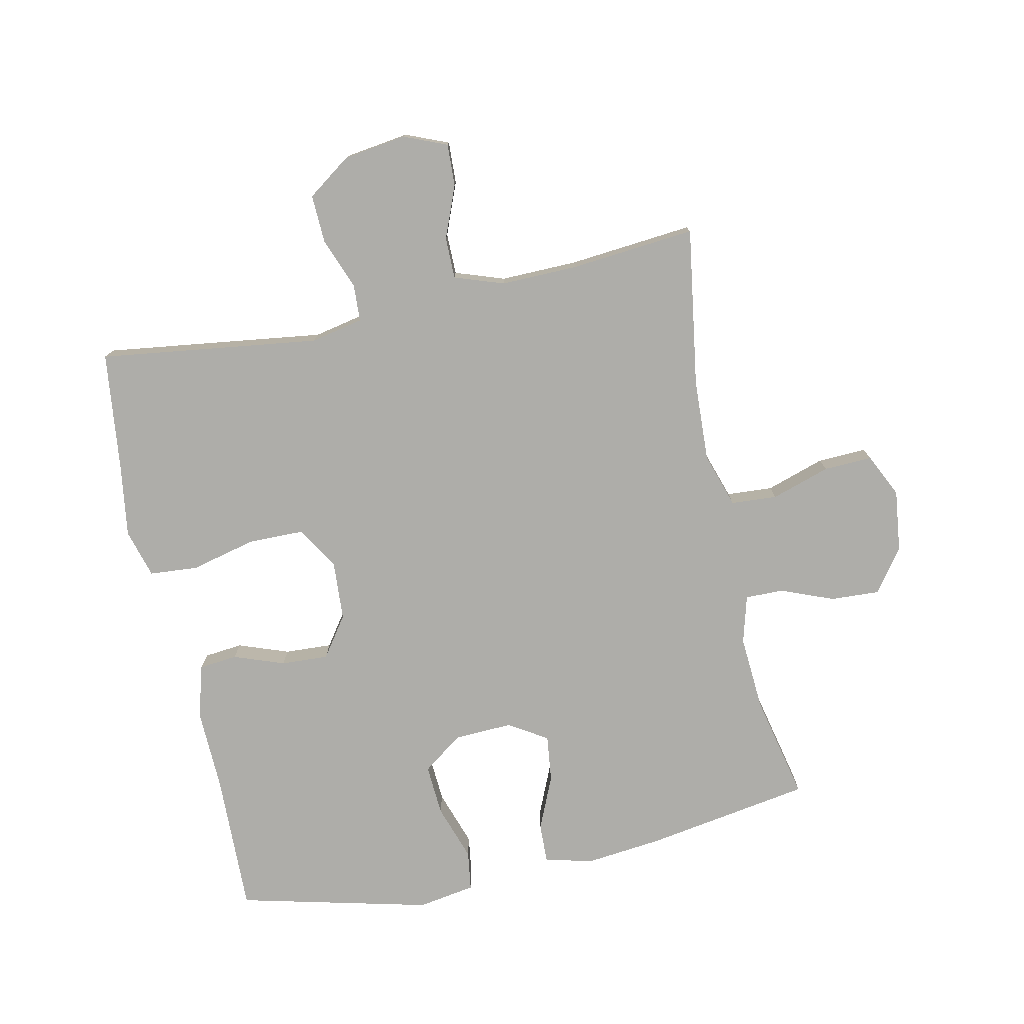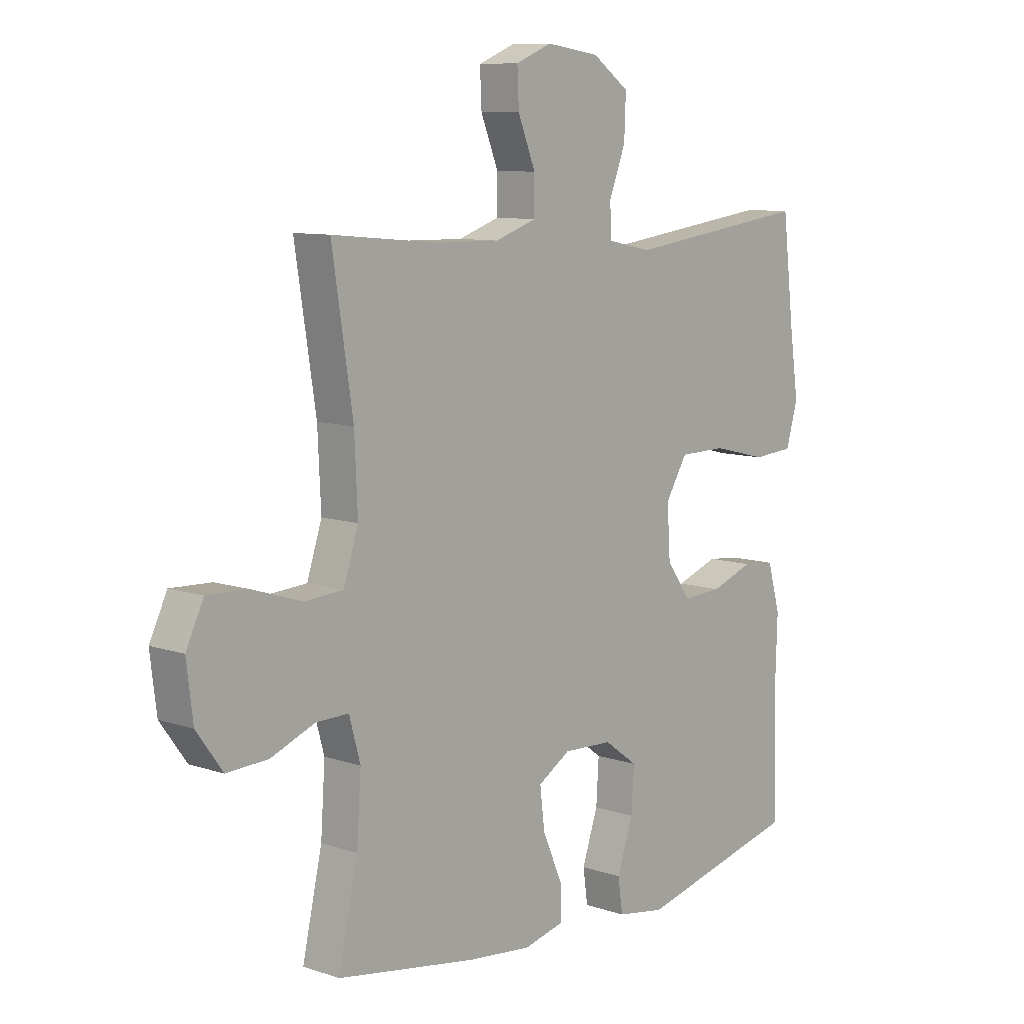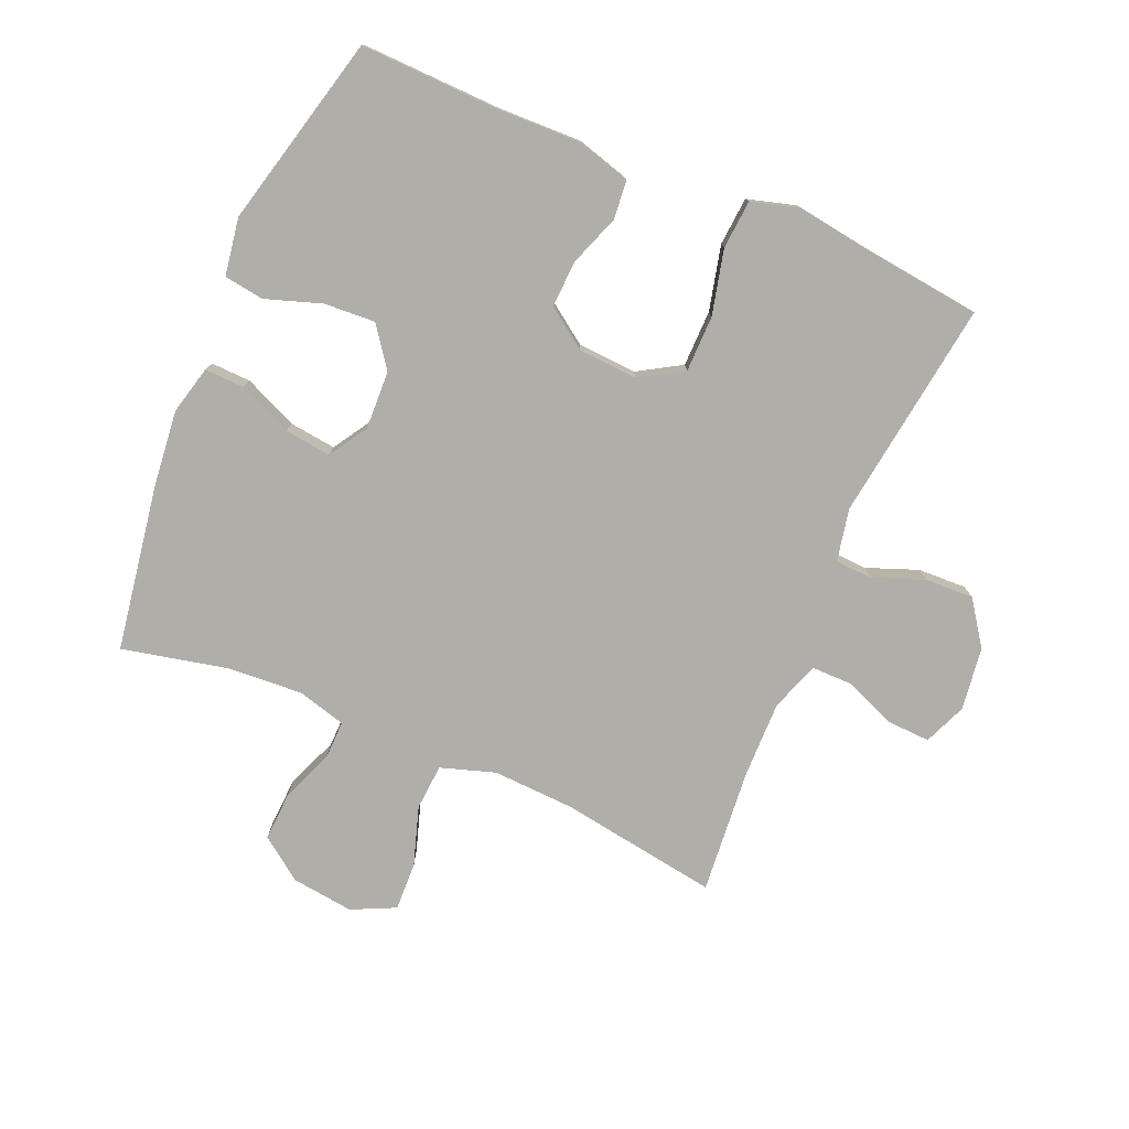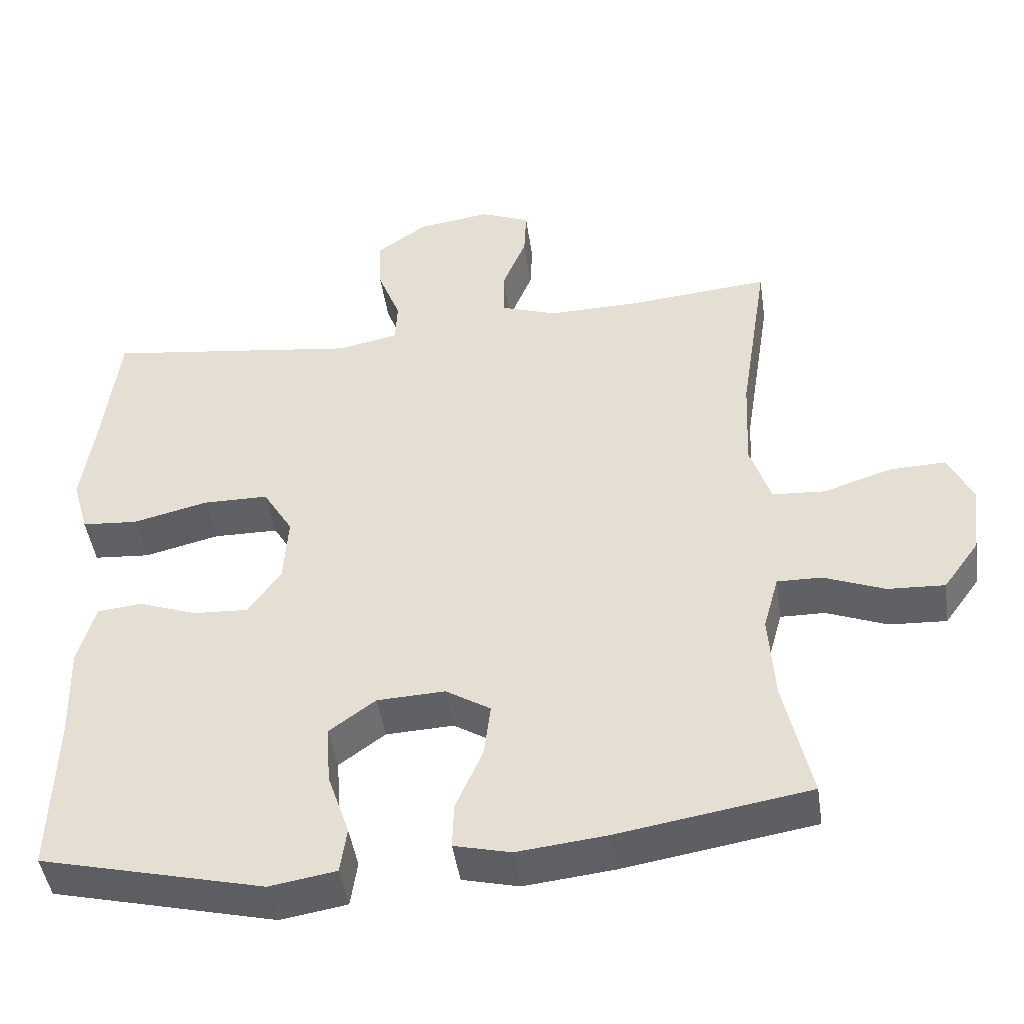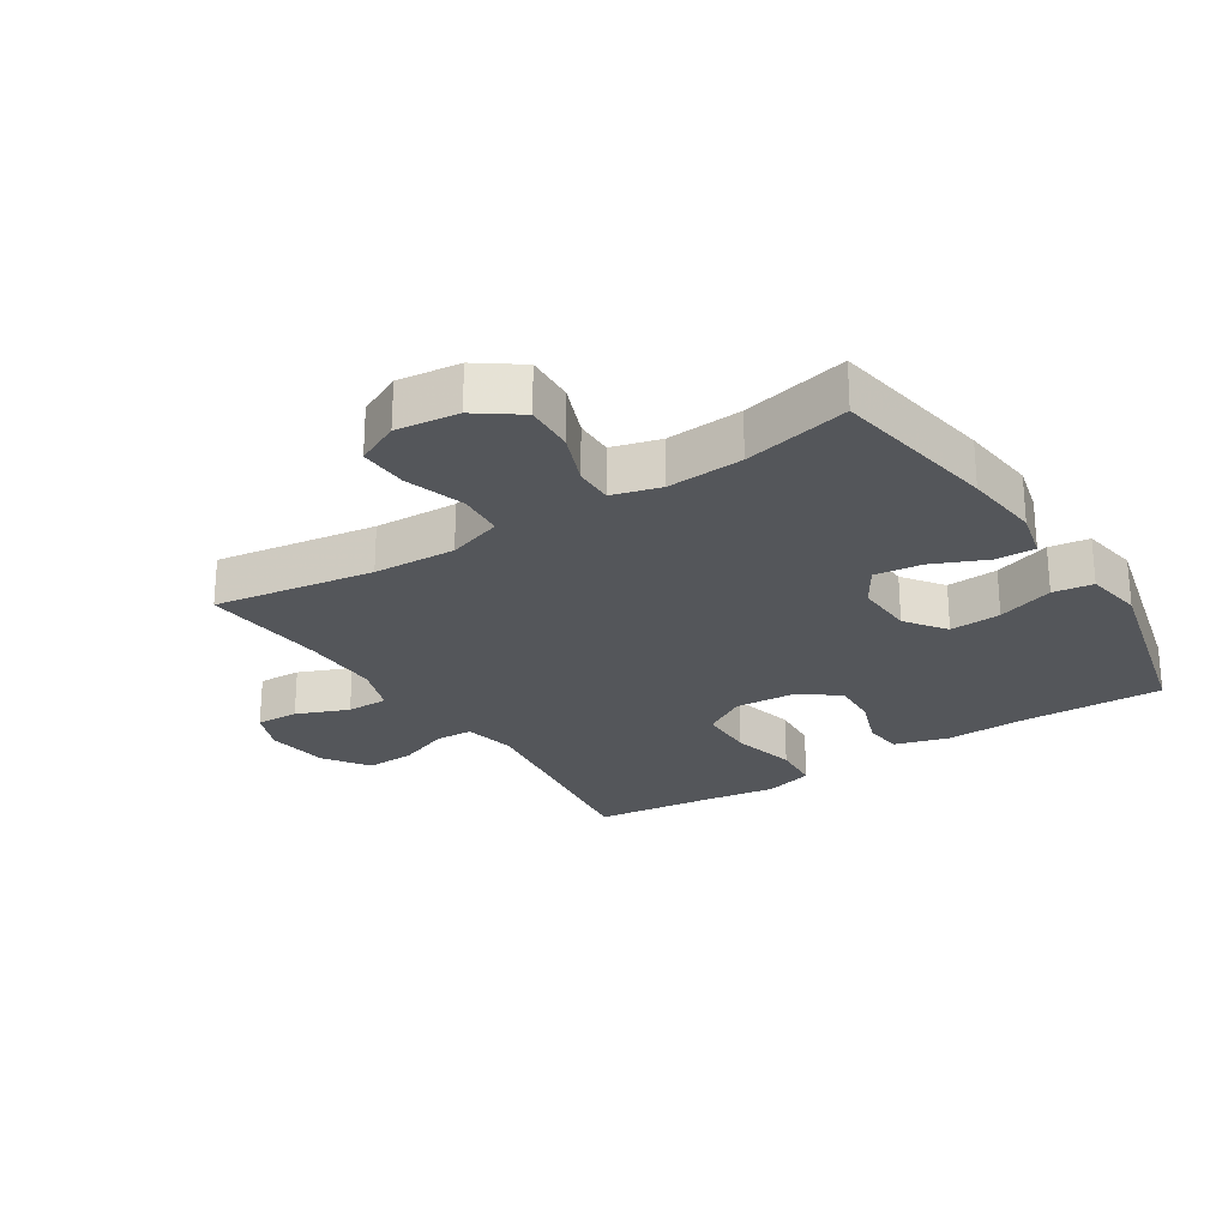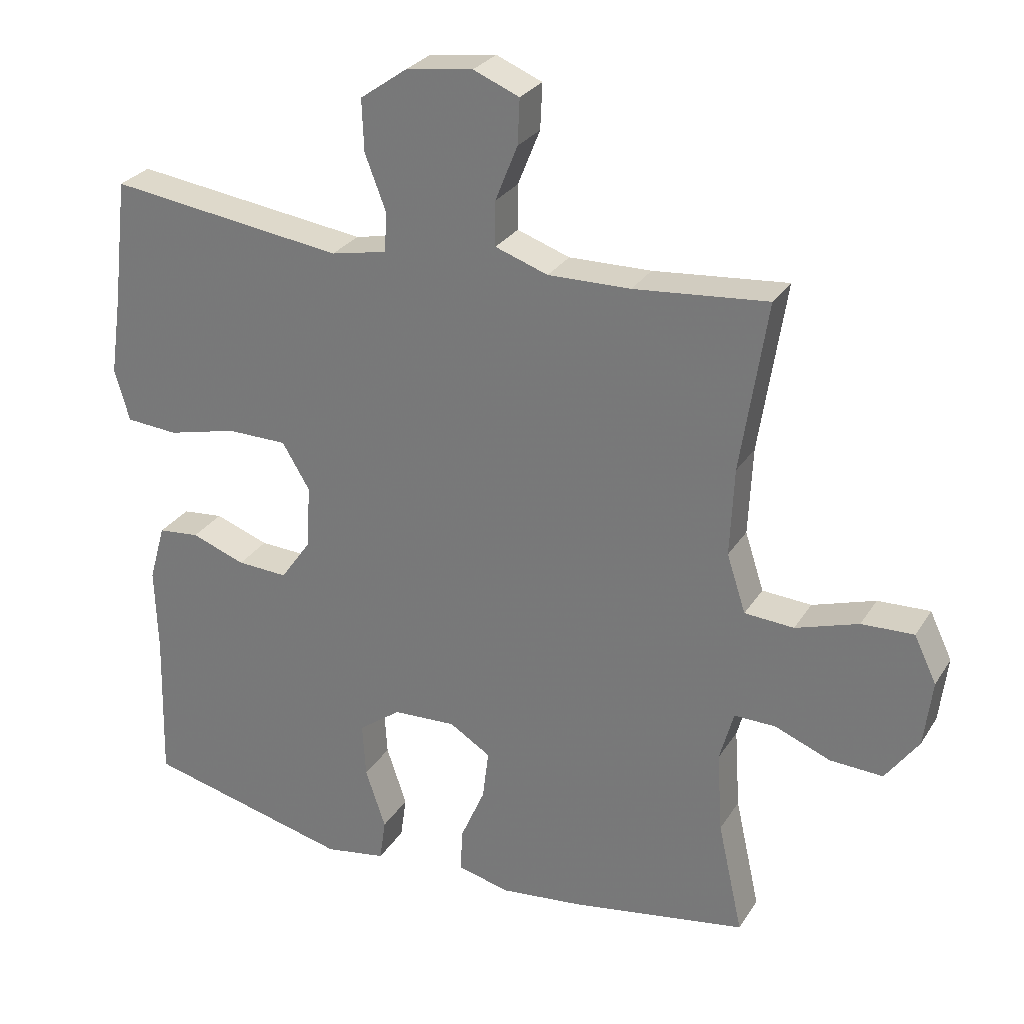
<metadata>
{"format":"obj","ext":"obj","renderer":"f3d","projection":"perspective","resolution":1024,"background":"white","views":[{"elev":-77.1,"azim":12.1,"up":"+Y"},{"elev":9.2,"azim":131.8,"up":"+Z"},{"elev":-77.5,"azim":-113.2,"up":"+Y"},{"elev":-45.8,"azim":8.3,"up":"+Z"},{"elev":-25.2,"azim":122.8,"up":"+Y"},{"elev":27.8,"azim":25.8,"up":"+Z"}]}
</metadata>
<code>
v -0.5 0.07 0.5
v -0.151 0.07 0.453
v -0.068 0.07 0.47
v -0.065 0.07 0.529
v -0.096 0.07 0.61
v -0.099 0.07 0.687
v -0.03 0.07 0.736
v 0.07 0.07 0.75
v 0.138 0.07 0.722
v 0.135 0.07 0.655
v 0.102 0.07 0.573
v 0.102 0.07 0.507
v 0.18 0.07 0.48
v 0.302 0.07 0.482
v 0.5 0.07 0.5
v 0.461 0.07 0.248
v 0.455 0.07 0.118
v 0.483 0.07 0.032
v 0.556 0.07 0.027
v 0.649 0.07 0.057
v 0.726 0.07 0.06
v 0.759 0.07 -0.009
v 0.747 0.07 -0.107
v 0.698 0.07 -0.175
v 0.62 0.07 -0.171
v 0.537 0.07 -0.138
v 0.476 0.07 -0.137
v 0.455 0.07 -0.213
v 0.463 0.07 -0.333
v 0.5 0.07 -0.5
v 0.237 0.07 -0.543
v 0.116 0.07 -0.556
v 0.039 0.07 -0.537
v 0.041 0.07 -0.474
v 0.078 0.07 -0.389
v 0.087 0.07 -0.315
v 0.026 0.07 -0.277
v -0.067 0.07 -0.281
v -0.13 0.07 -0.327
v -0.125 0.07 -0.408
v -0.095 0.07 -0.497
v -0.104 0.07 -0.56
v -0.195 0.07 -0.575
v -0.5 0.07 -0.5
v -0.494 0.07 -0.276
v -0.498 0.07 -0.147
v -0.474 0.07 -0.062
v -0.413 0.07 -0.056
v -0.333 0.07 -0.085
v -0.258 0.07 -0.089
v -0.213 0.07 -0.025
v -0.207 0.07 0.069
v -0.248 0.07 0.137
v -0.337 0.07 0.138
v -0.44 0.07 0.113
v -0.517 0.07 0.119
v -0.539 0.07 0.196
v -0.522 0.07 0.314
v -0.5 0 0.5
v -0.151 0 0.453
v -0.068 0 0.47
v -0.065 0 0.529
v -0.096 0 0.61
v -0.099 0 0.687
v -0.03 0 0.736
v 0.07 0 0.75
v 0.138 0 0.722
v 0.135 0 0.655
v 0.102 0 0.573
v 0.102 0 0.507
v 0.18 0 0.48
v 0.302 0 0.482
v 0.5 0 0.5
v 0.461 0 0.248
v 0.455 0 0.118
v 0.483 0 0.032
v 0.556 0 0.027
v 0.649 0 0.057
v 0.726 0 0.06
v 0.759 0 -0.009
v 0.747 0 -0.107
v 0.698 0 -0.175
v 0.62 0 -0.171
v 0.537 0 -0.138
v 0.476 0 -0.137
v 0.455 0 -0.213
v 0.463 0 -0.333
v 0.5 0 -0.5
v 0.237 0 -0.543
v 0.116 0 -0.556
v 0.039 0 -0.537
v 0.041 0 -0.474
v 0.078 0 -0.389
v 0.087 0 -0.315
v 0.026 0 -0.277
v -0.067 0 -0.281
v -0.13 0 -0.327
v -0.125 0 -0.408
v -0.095 0 -0.497
v -0.104 0 -0.56
v -0.195 0 -0.575
v -0.5 0 -0.5
v -0.494 0 -0.276
v -0.498 0 -0.147
v -0.474 0 -0.062
v -0.413 0 -0.056
v -0.333 0 -0.085
v -0.258 0 -0.089
v -0.213 0 -0.025
v -0.207 0 0.069
v -0.248 0 0.137
v -0.337 0 0.138
v -0.44 0 0.113
v -0.517 0 0.119
v -0.539 0 0.196
v -0.522 0 0.314
f 56 57 58
f 55 56 58
f 54 55 58
f 58 1 2
f 54 58 2
f 53 54 2
f 52 53 2 3
f 51 52 3
f 47 48 49
f 46 47 49
f 45 46 49
f 45 49 50
f 44 45 50
f 43 44 50
f 42 43 50
f 41 42 50
f 40 41 50
f 39 40 50 51
f 33 34 35
f 32 33 35
f 31 32 35
f 30 31 35
f 29 30 35
f 28 29 35 36
f 27 28 36 37
f 24 25 26
f 23 24 26
f 22 23 26
f 21 22 26
f 20 21 26
f 19 20 26
f 18 19 26 27
f 27 37 38
f 18 27 38
f 17 18 38
f 14 15 16
f 39 51 3
f 38 39 3
f 17 38 3
f 16 17 3
f 14 16 3
f 13 14 3
f 9 10 11
f 8 9 11
f 7 8 11
f 6 7 11
f 5 6 11
f 4 5 11
f 12 13 3 4
f 4 11 12
f 116 115 114
f 116 114 113
f 116 113 112
f 60 59 116
f 60 116 112
f 60 112 111
f 61 60 111 110
f 61 110 109
f 107 106 105
f 107 105 104
f 107 104 103
f 108 107 103
f 108 103 102
f 108 102 101
f 108 101 100
f 108 100 99
f 108 99 98
f 109 108 98 97
f 93 92 91
f 93 91 90
f 93 90 89
f 93 89 88
f 93 88 87
f 94 93 87 86
f 95 94 86 85
f 84 83 82
f 84 82 81
f 84 81 80
f 84 80 79
f 84 79 78
f 84 78 77
f 85 84 77 76
f 96 95 85
f 96 85 76
f 96 76 75
f 74 73 72
f 61 109 97
f 61 97 96
f 61 96 75
f 61 75 74
f 61 74 72
f 61 72 71
f 69 68 67
f 69 67 66
f 69 66 65
f 69 65 64
f 69 64 63
f 69 63 62
f 62 61 71 70
f 70 69 62
f 1 59 60 2
f 2 60 61 3
f 3 61 62 4
f 4 62 63 5
f 5 63 64 6
f 6 64 65 7
f 7 65 66 8
f 8 66 67 9
f 9 67 68 10
f 10 68 69 11
f 11 69 70 12
f 12 70 71 13
f 13 71 72 14
f 14 72 73 15
f 15 73 74 16
f 16 74 75 17
f 17 75 76 18
f 18 76 77 19
f 19 77 78 20
f 20 78 79 21
f 21 79 80 22
f 22 80 81 23
f 23 81 82 24
f 24 82 83 25
f 25 83 84 26
f 26 84 85 27
f 27 85 86 28
f 28 86 87 29
f 29 87 88 30
f 30 88 89 31
f 31 89 90 32
f 32 90 91 33
f 33 91 92 34
f 34 92 93 35
f 35 93 94 36
f 36 94 95 37
f 37 95 96 38
f 38 96 97 39
f 39 97 98 40
f 40 98 99 41
f 41 99 100 42
f 42 100 101 43
f 43 101 102 44
f 44 102 103 45
f 45 103 104 46
f 46 104 105 47
f 47 105 106 48
f 48 106 107 49
f 49 107 108 50
f 50 108 109 51
f 51 109 110 52
f 52 110 111 53
f 53 111 112 54
f 54 112 113 55
f 55 113 114 56
f 56 114 115 57
f 57 115 116 58
f 58 116 59 1

</code>
